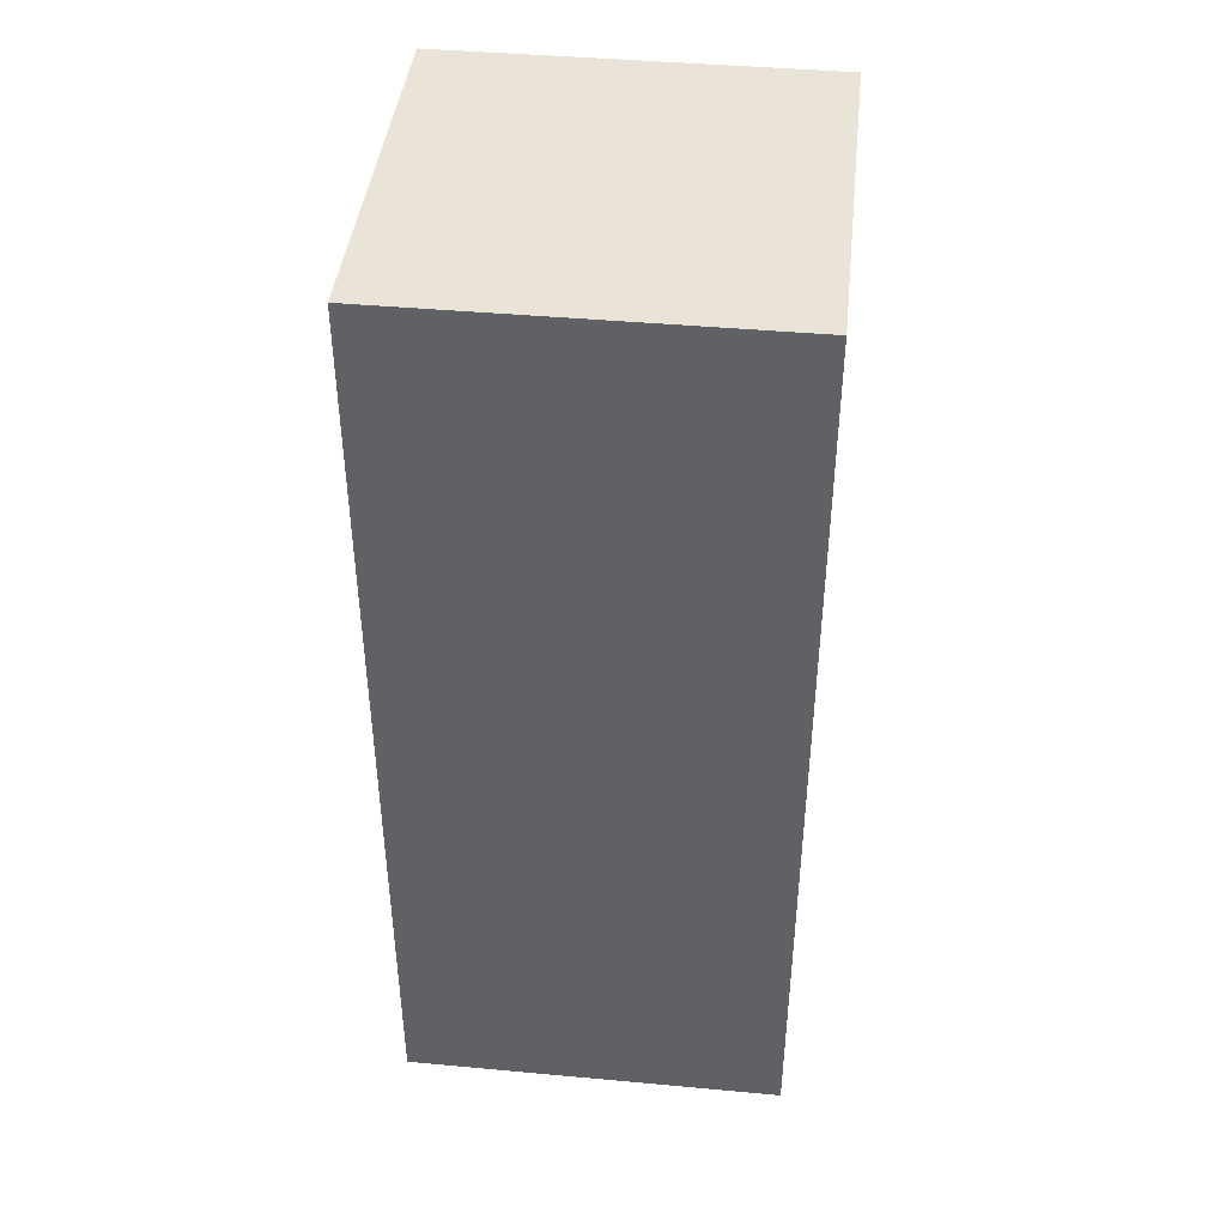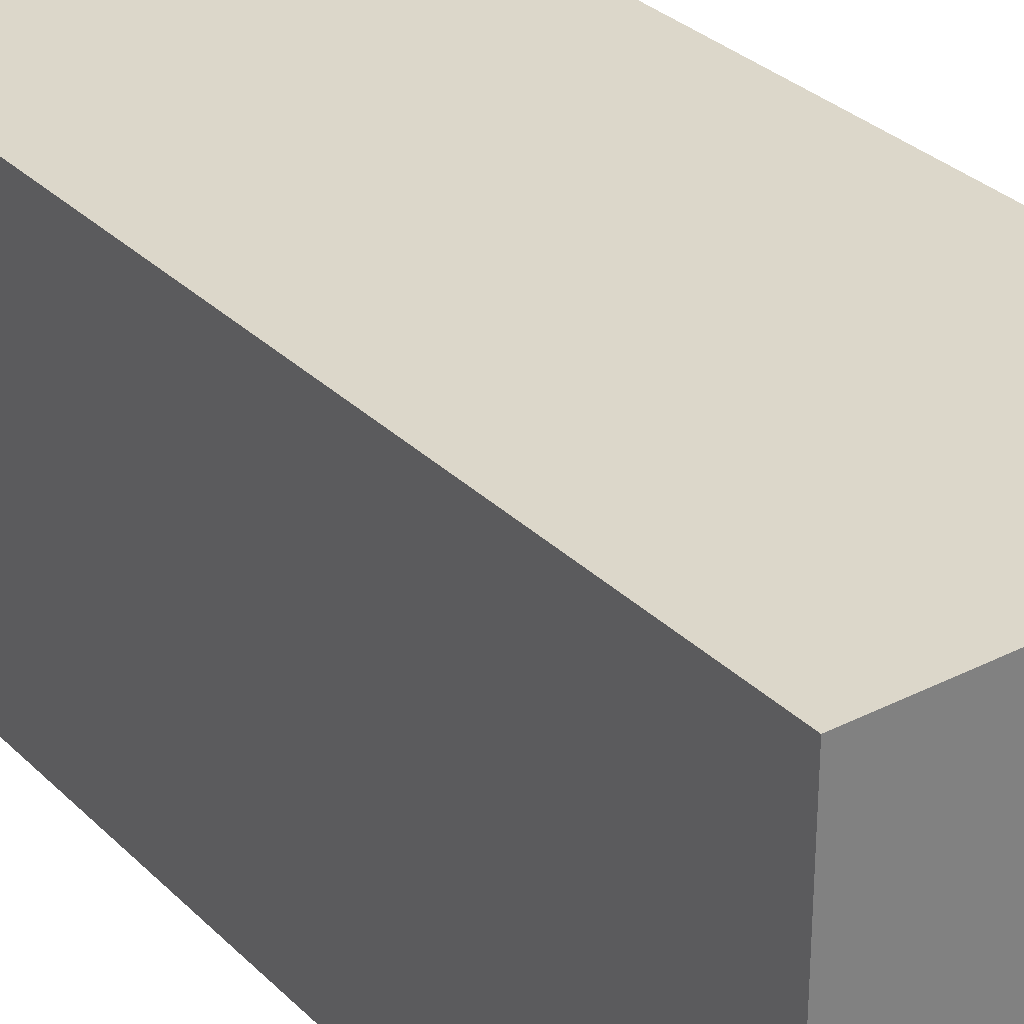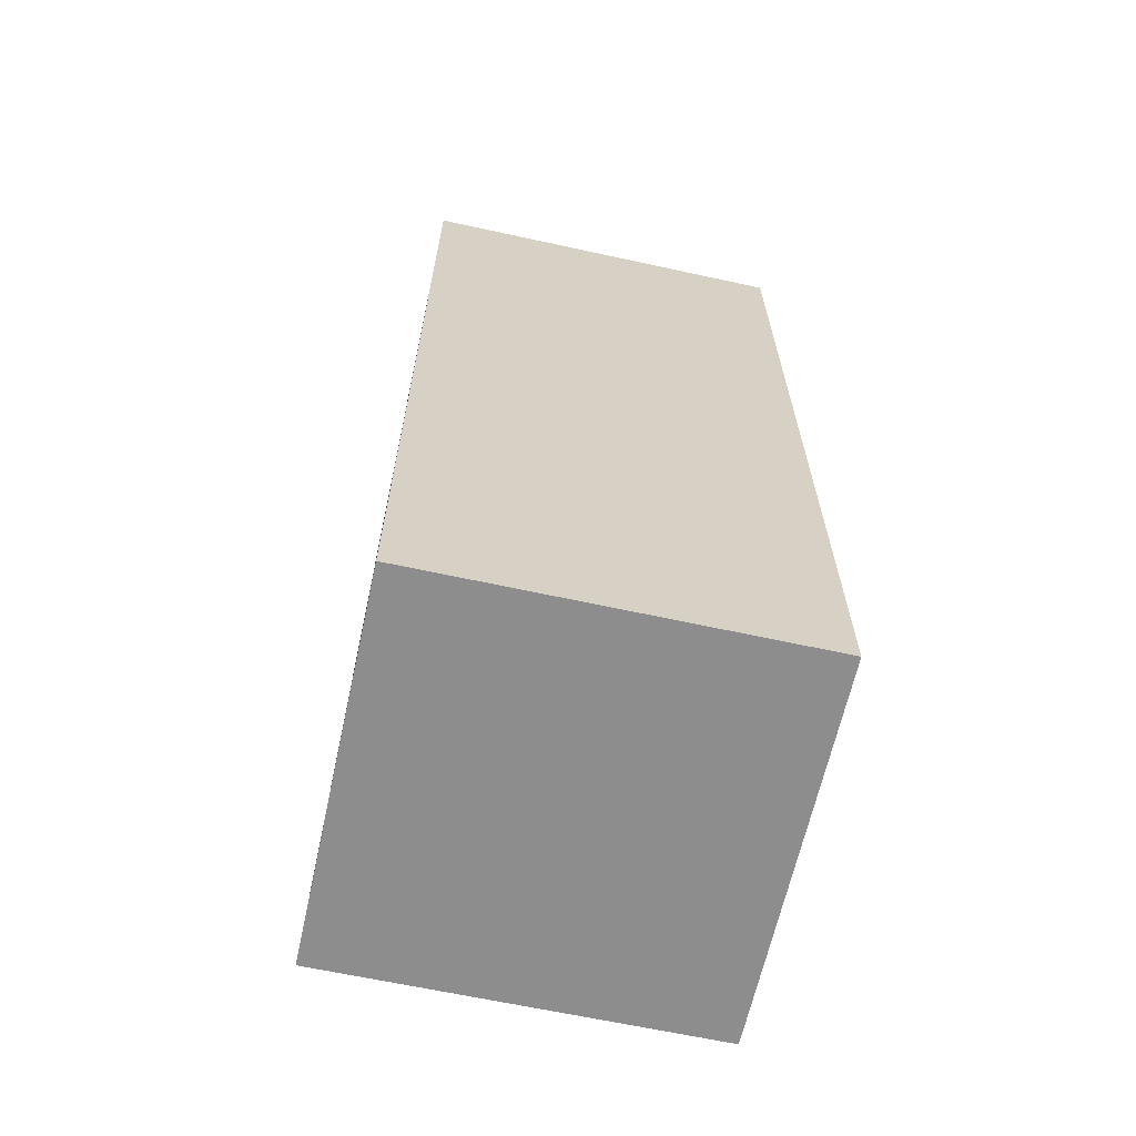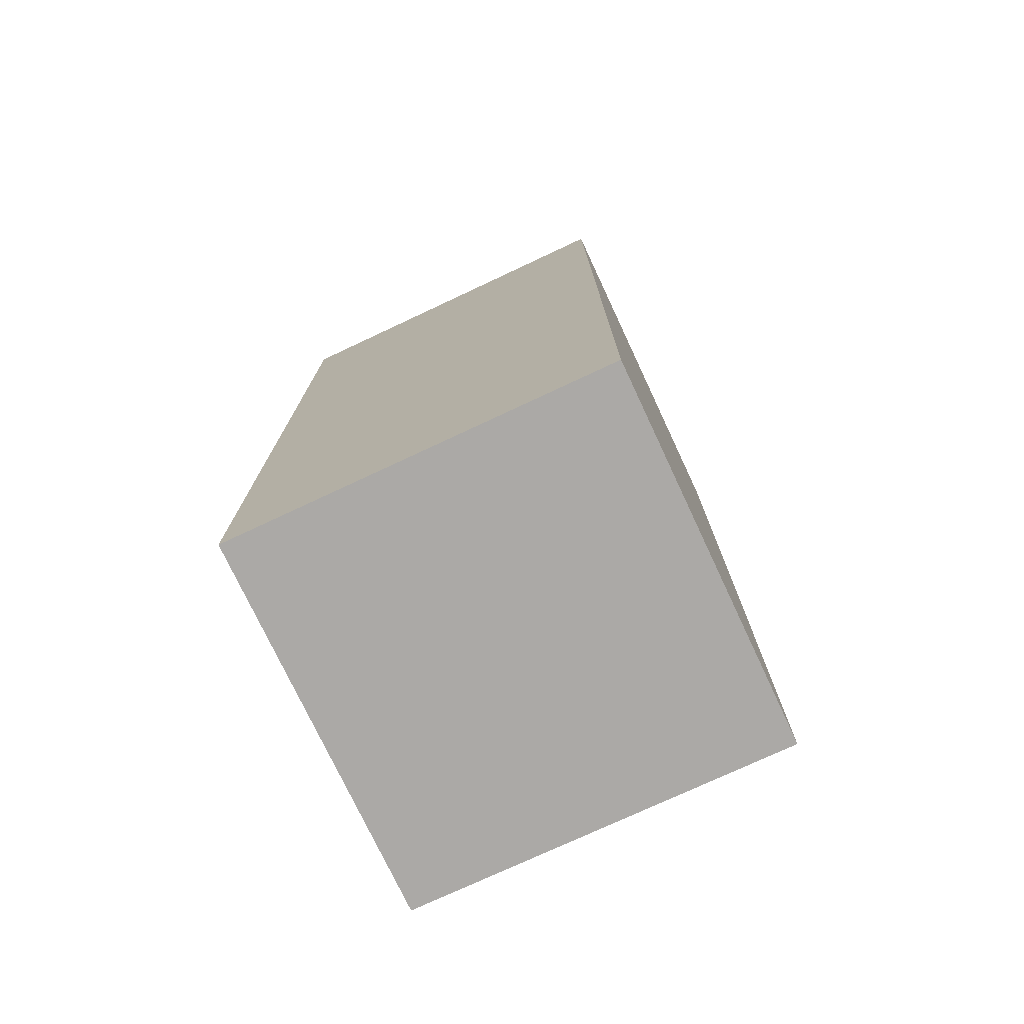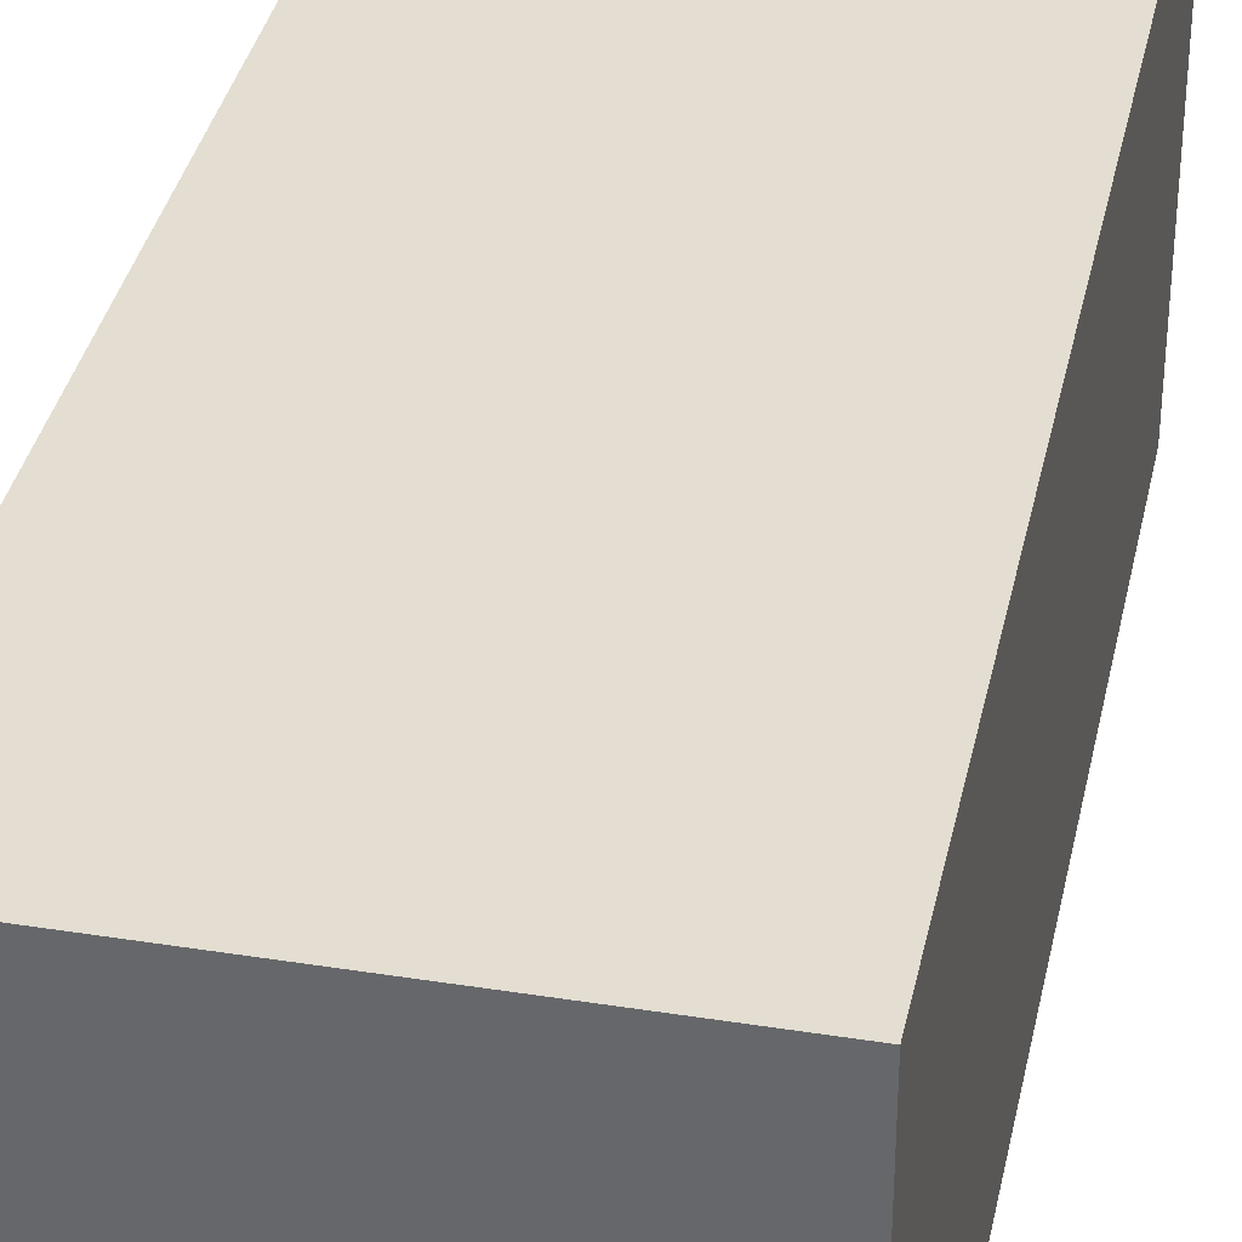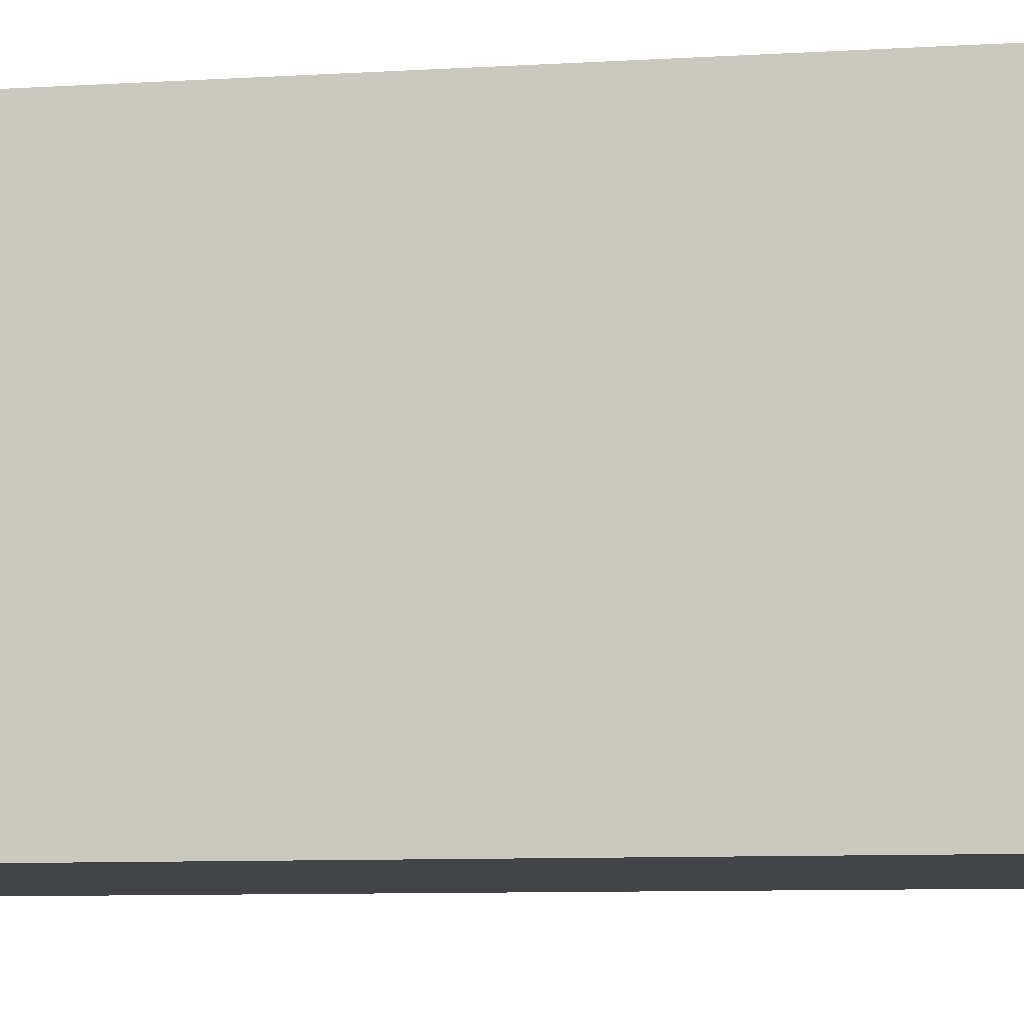
<metadata>
{"format":"obj","ext":"obj","renderer":"f3d","projection":"perspective","resolution":1024,"background":"white","views":[{"elev":42.8,"azim":6.2,"up":"+Z"},{"elev":30.8,"azim":-36.1,"up":"+Y"},{"elev":-64.7,"azim":-102.4,"up":"+Z"},{"elev":-75.5,"azim":25.1,"up":"+Z"},{"elev":36.0,"azim":11.8,"up":"+Y"},{"elev":-7.8,"azim":100.4,"up":"+Y"}]}
</metadata>
<code>
o Cube_Cube.002
v -2.438 -2.081 -6.075
v -2.438 2.905 -6.075
v -2.438 -2.081 6.165
v -2.438 2.905 6.165
v 2.548 -2.081 -6.075
v 2.548 2.905 -6.075
v 2.548 -2.081 6.165
v 2.548 2.905 6.165
f 1 3 4 2
f 3 7 8 4
f 7 5 6 8
f 5 1 2 6
f 3 1 5 7
f 8 6 2 4

</code>
